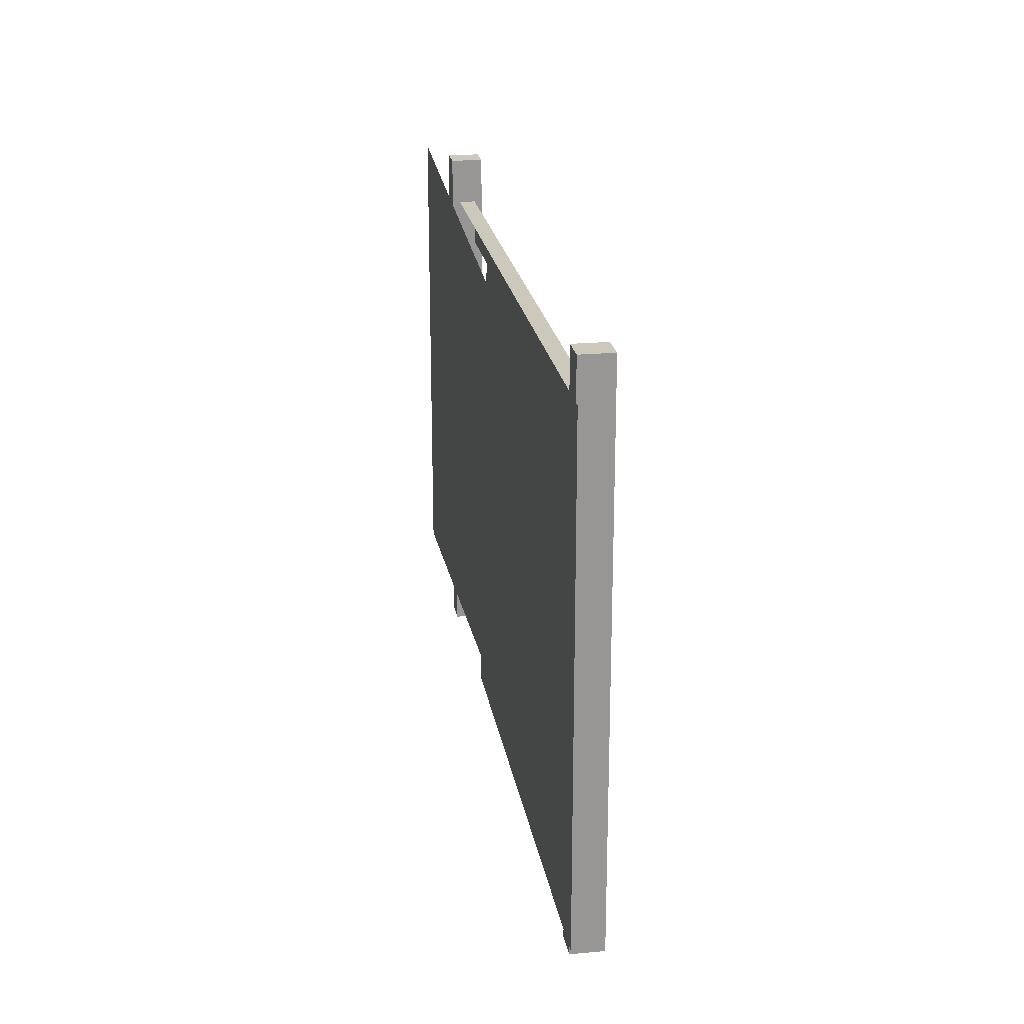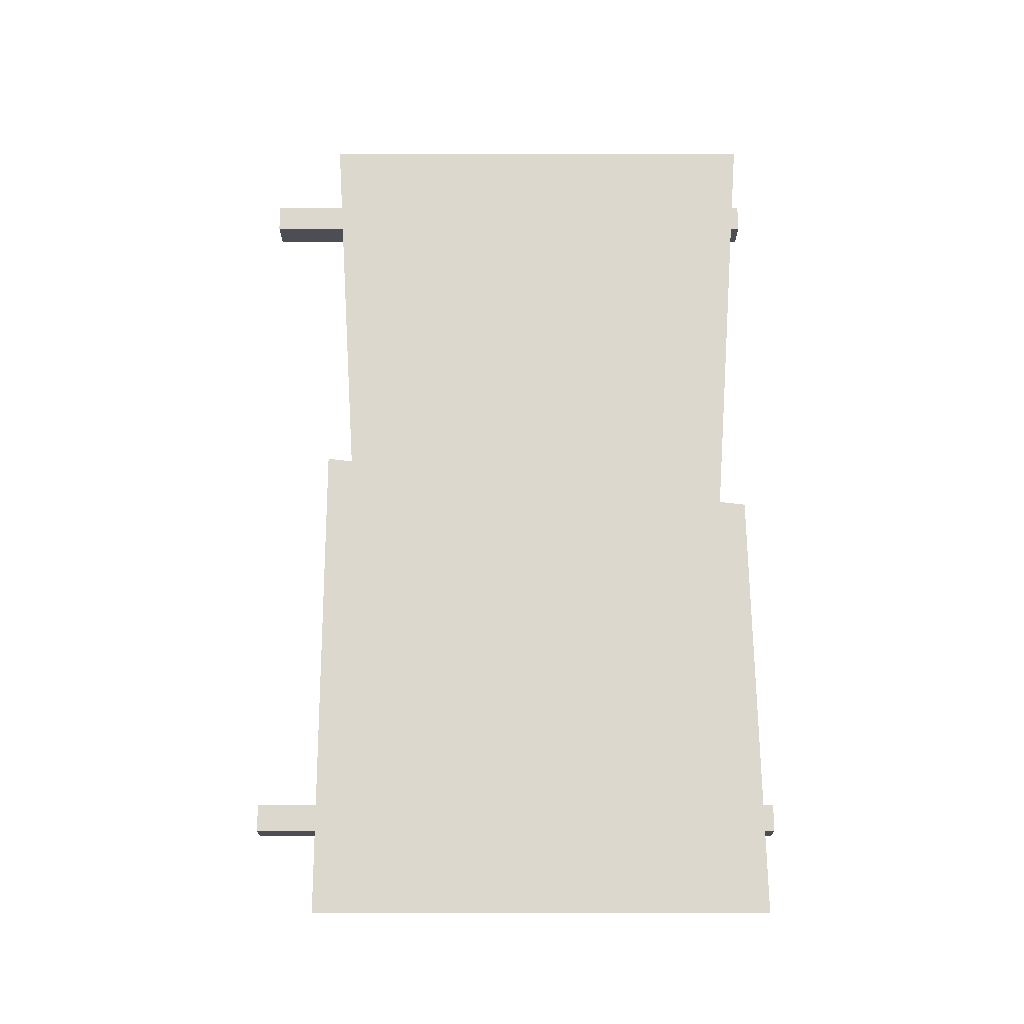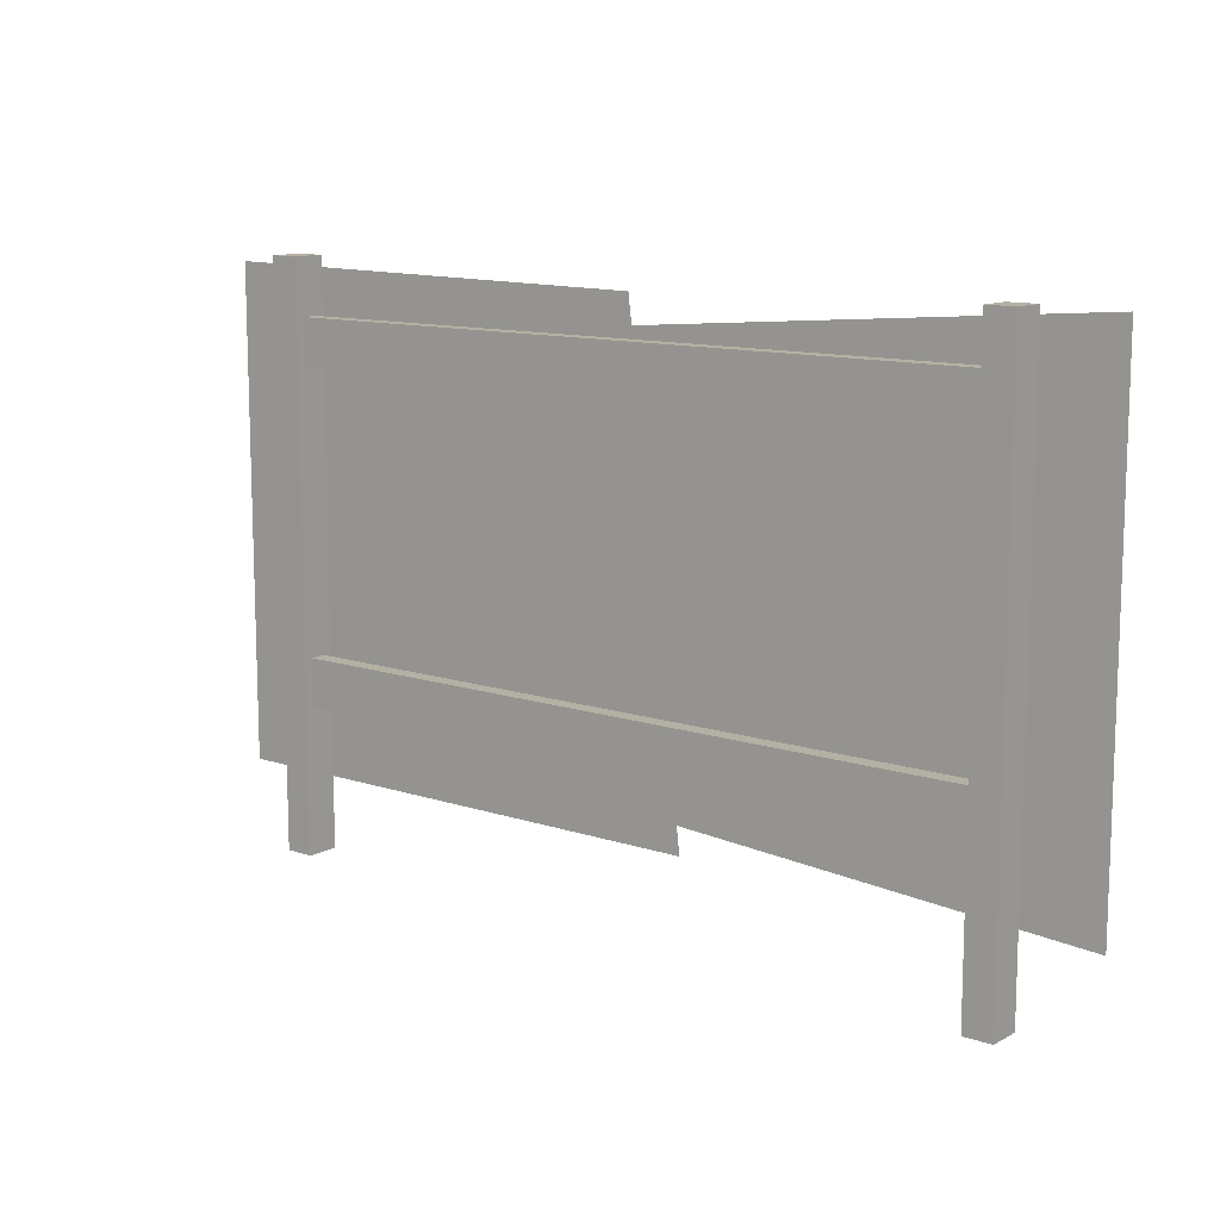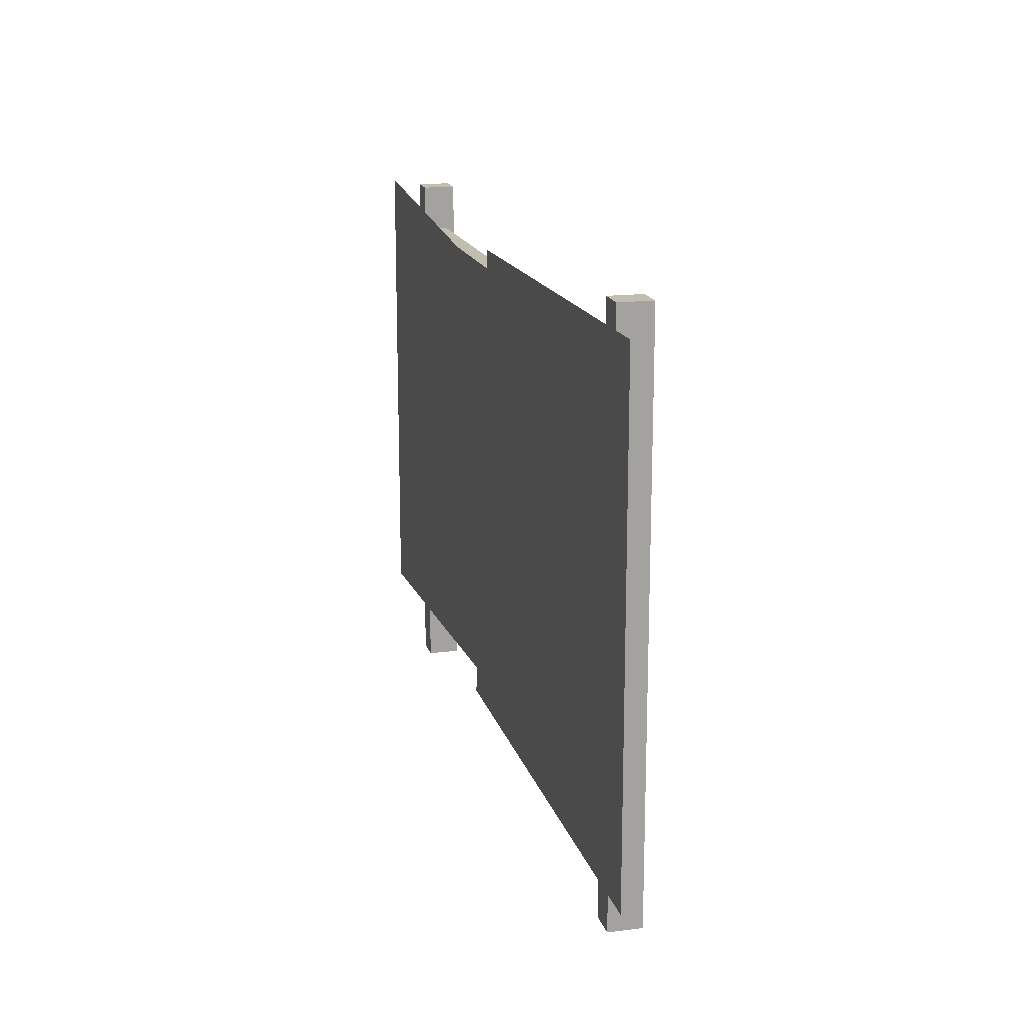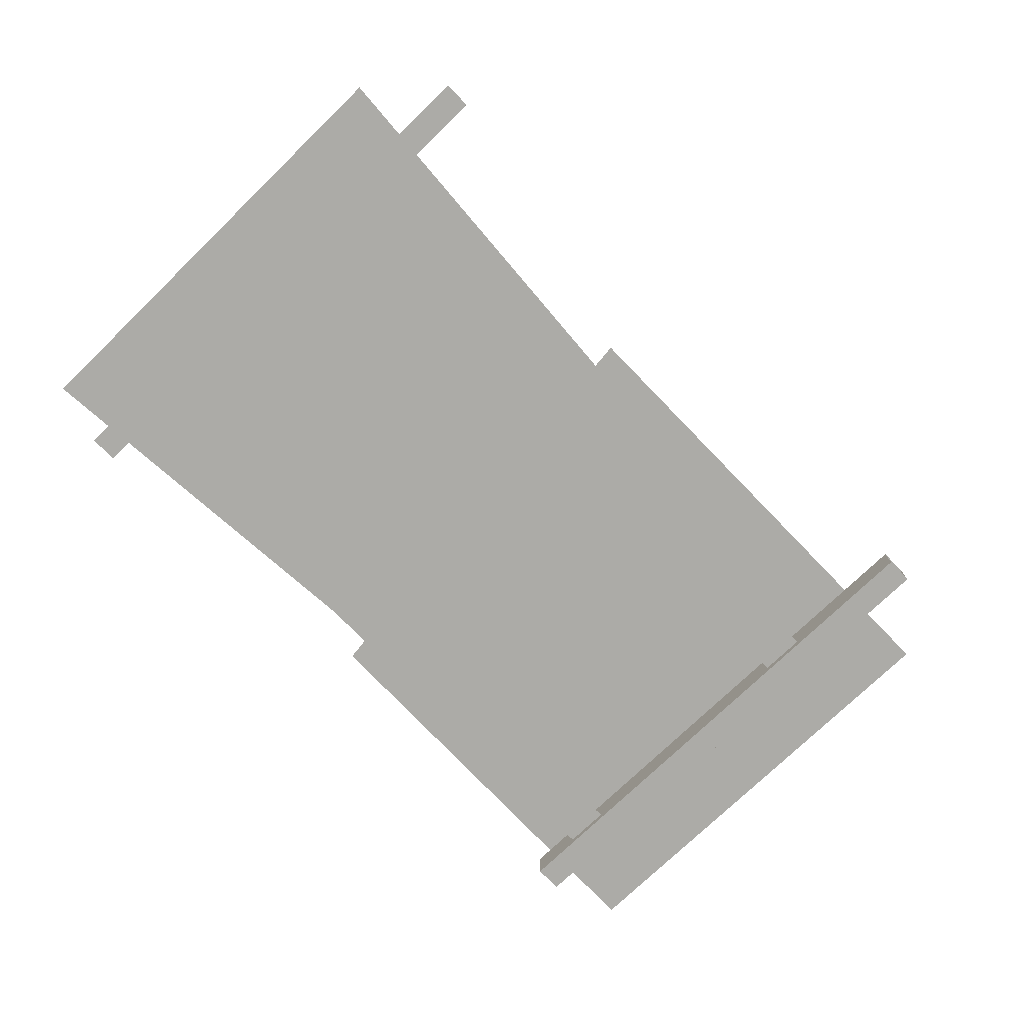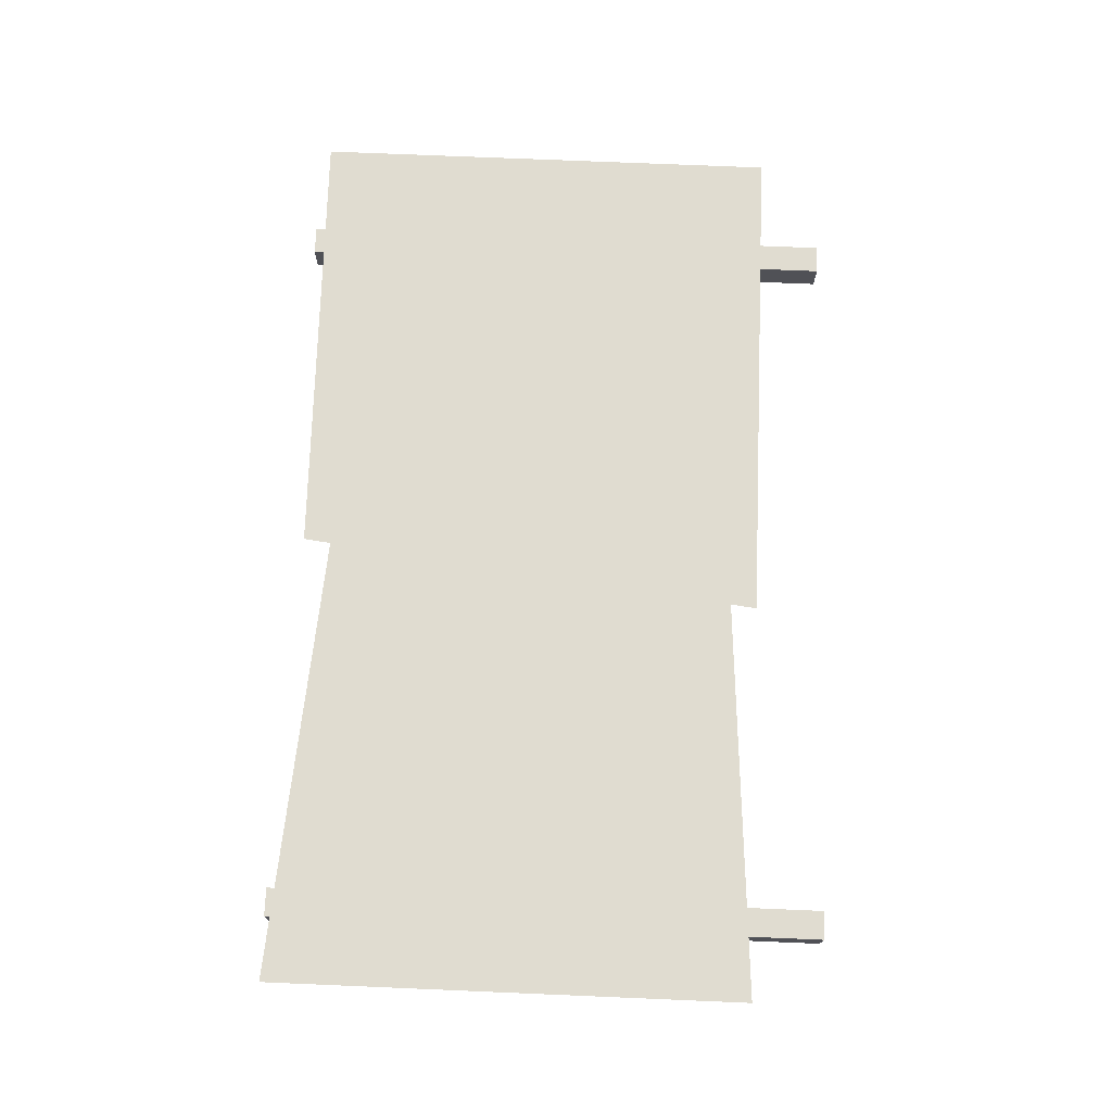
<metadata>
{"format":"obj","ext":"obj","renderer":"f3d","projection":"perspective","resolution":1024,"background":"white","views":[{"elev":22.2,"azim":80.8,"up":"+Y"},{"elev":70.1,"azim":90.0,"up":"+Z"},{"elev":11.6,"azim":-141.4,"up":"+Y"},{"elev":16.8,"azim":75.7,"up":"+Y"},{"elev":-74.8,"azim":-45.9,"up":"+Z"},{"elev":72.2,"azim":-87.6,"up":"+Z"}]}
</metadata>
<code>
v -0.2445 0.3336 0.003246
v 2.562 0.3336 0.003245
v -0.2273 0.4797 0.003249
v 0.04345 2.78 0.003249
v 2.562 2.97 0.003245
v 0.0624 2.932 0.003244
v 0.04345 2.78 0.003249
v -2.438 2.97 0.003242
v -0.2273 0.4797 0.003249
v -2.438 0.3336 0.003242
v -0.2445 0.3336 0.003246
v -0.2273 0.4797 0.003249
v 2.562 0.3336 0.003245
v 0.04345 2.78 0.003249
v 2.562 2.97 0.003245
v 0.0624 2.932 0.003244
v 0.04345 2.78 0.003249
v -0.2273 0.4797 0.003249
v -2.438 2.97 0.003242
v -2.438 0.3336 0.003242
v -1.999 1.013 -0.2189
v 1.999 1.013 -0.2189
v 1.999 1.013 -0.1283
v -1.999 1.013 -0.1283
v -1.999 0.7586 -0.2189
v 1.999 0.7586 -0.2189
v 1.999 1.013 -0.2189
v -1.999 1.013 -0.2189
v -1.999 2.733 -0.2189
v 1.999 2.733 -0.2189
v 1.999 2.733 -0.1283
v -1.999 2.733 -0.1283
v -1.999 2.478 -0.2189
v 1.999 2.478 -0.2189
v 1.999 2.733 -0.2189
v -1.999 2.733 -0.2189
v 1.922 -0.01736 -0.0847
v 1.922 3.03 -0.0847
v 2.078 3.03 -0.0847
v 2.078 -0.01736 -0.0847
v 2.078 -0.01736 -0.0847
v 2.078 3.03 -0.0847
v 2.078 3.03 -0.2625
v 2.078 -0.01736 -0.2625
v 1.922 -0.01736 -0.2625
v 1.922 3.03 -0.2625
v 1.922 3.03 -0.0847
v 1.922 -0.01736 -0.0847
v 1.922 3.03 -0.2625
v 1.922 -0.01736 -0.2625
v 2.078 -0.01736 -0.2625
v 2.078 3.03 -0.2625
v 1.922 3.03 -0.0847
v 1.922 3.03 -0.2625
v 2.078 3.03 -0.2625
v 2.078 3.03 -0.0847
v -2.078 -0.05952 -0.0847
v -2.078 2.988 -0.0847
v -1.922 2.988 -0.0847
v -1.922 -0.05952 -0.0847
v -1.922 -0.05952 -0.0847
v -1.922 2.988 -0.0847
v -1.922 2.988 -0.2625
v -1.922 -0.05952 -0.2625
v -2.078 -0.05952 -0.2625
v -2.078 2.988 -0.2625
v -2.078 2.988 -0.0847
v -2.078 -0.05952 -0.0847
v -2.078 2.988 -0.2625
v -2.078 -0.05952 -0.2625
v -1.922 -0.05952 -0.2625
v -1.922 2.988 -0.2625
v -2.078 2.988 -0.0847
v -2.078 2.988 -0.2625
v -1.922 2.988 -0.2625
v -1.922 2.988 -0.0847
g Metal_Fence2_2243_235
f 1 3 2
f 4 2 3
f 5 2 4
f 6 5 4
f 7 9 8
f 8 9 10
f 11 13 12
f 14 12 13
f 15 14 13
f 16 14 15
f 17 19 18
f 19 20 18
f 21 23 22
f 21 24 23
f 25 27 26
f 25 28 27
f 29 31 30
f 29 32 31
f 33 35 34
f 33 36 35
f 37 39 38
f 37 40 39
f 41 43 42
f 41 44 43
f 45 47 46
f 45 48 47
f 49 51 50
f 49 52 51
f 53 55 54
f 53 56 55
f 57 59 58
f 57 60 59
f 61 63 62
f 61 64 63
f 65 67 66
f 65 68 67
f 69 71 70
f 69 72 71
f 73 75 74
f 73 76 75

</code>
